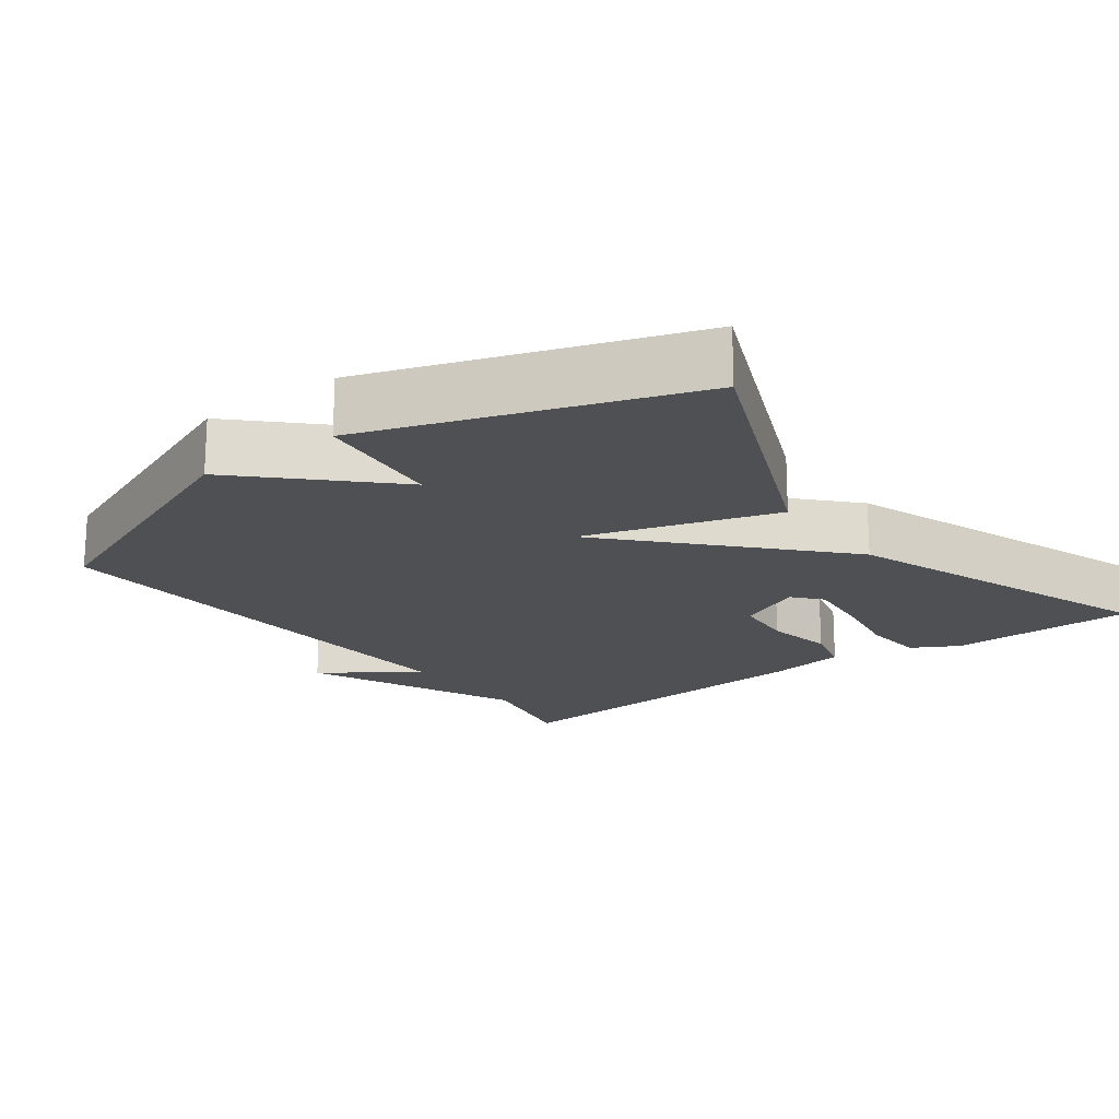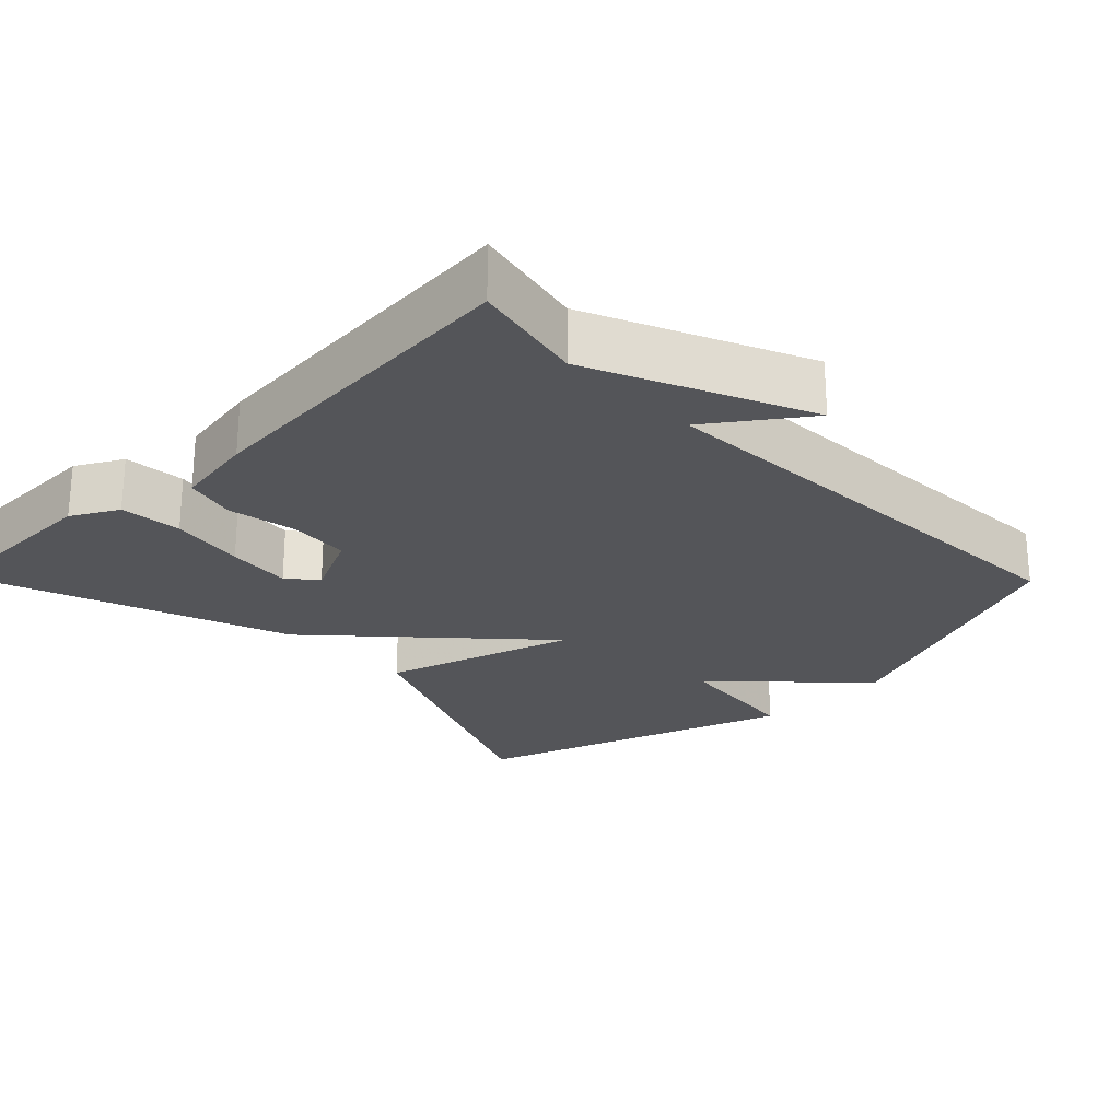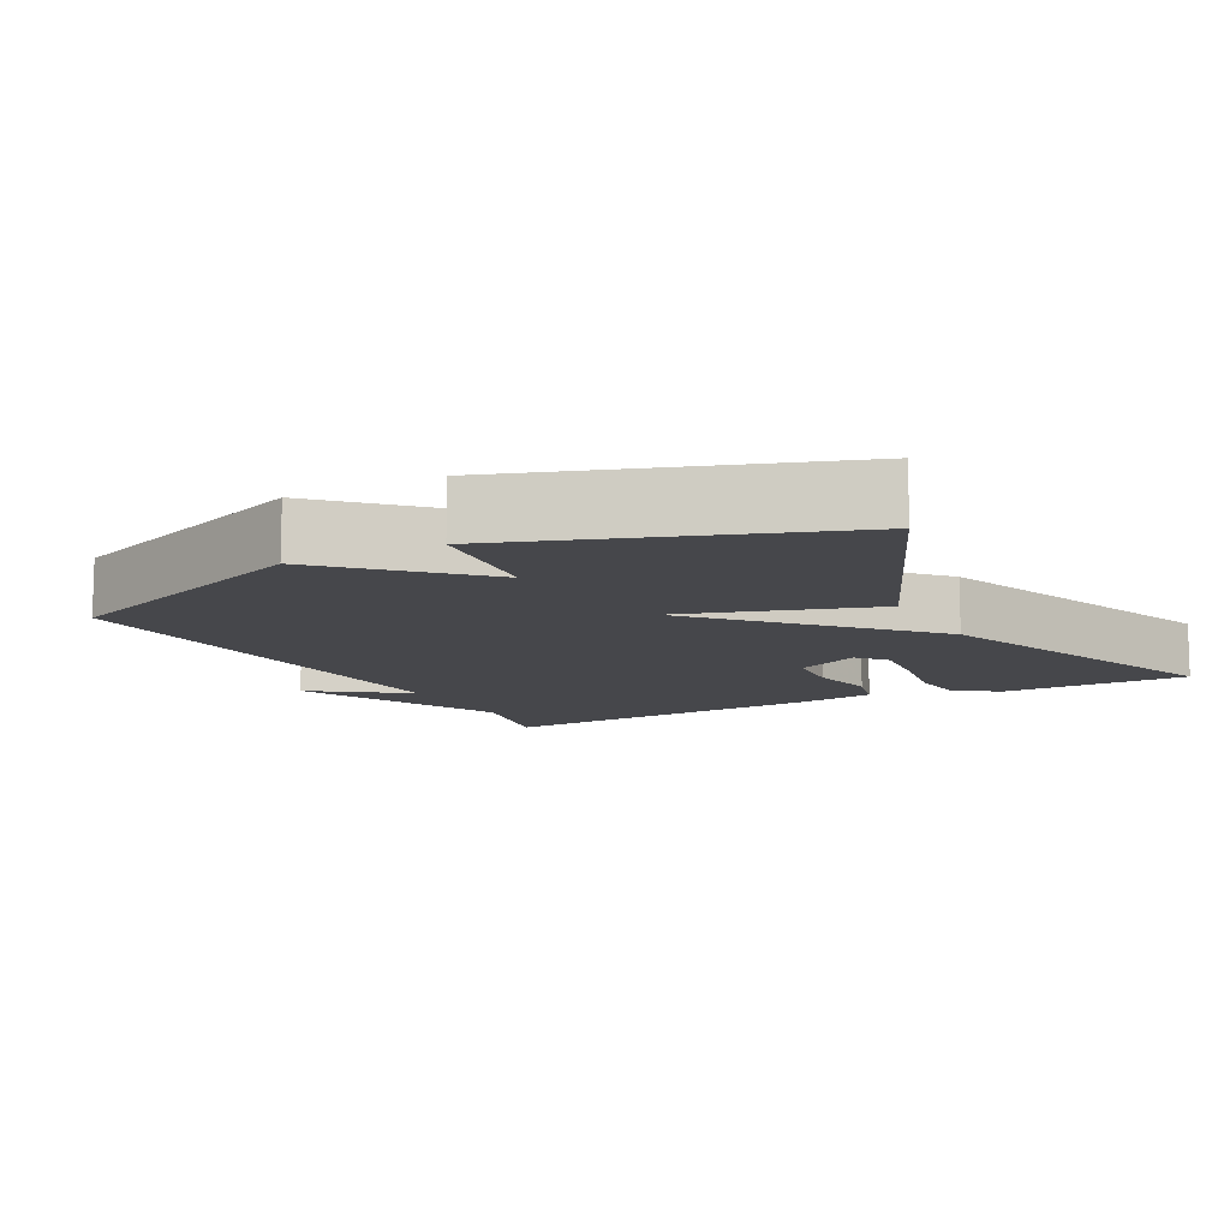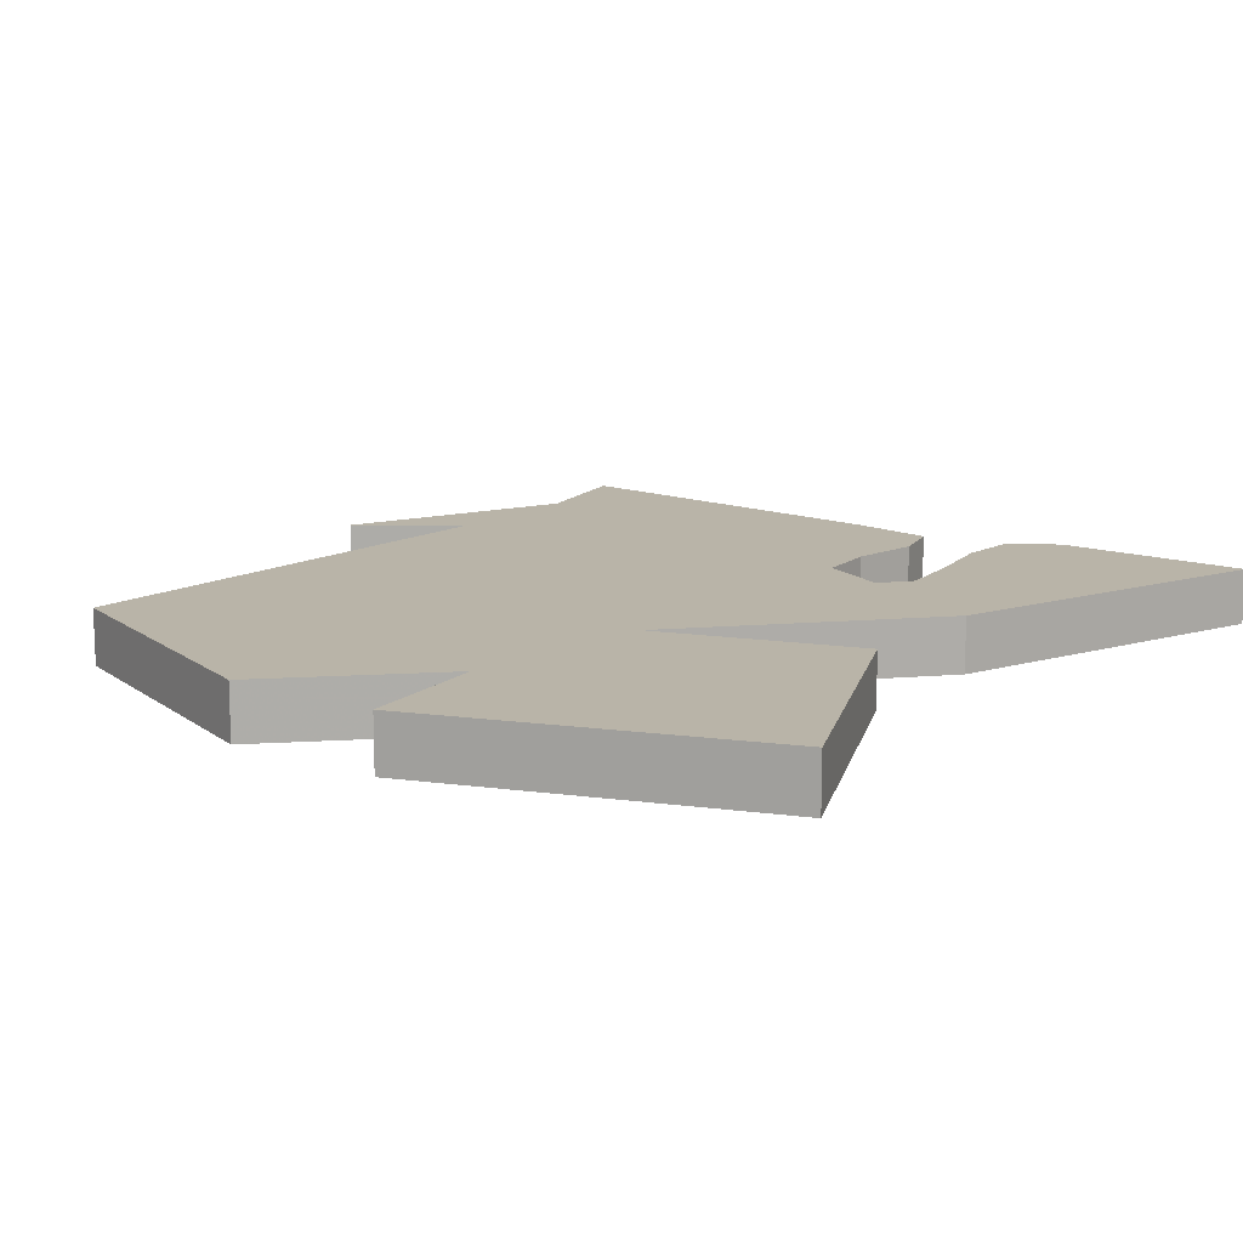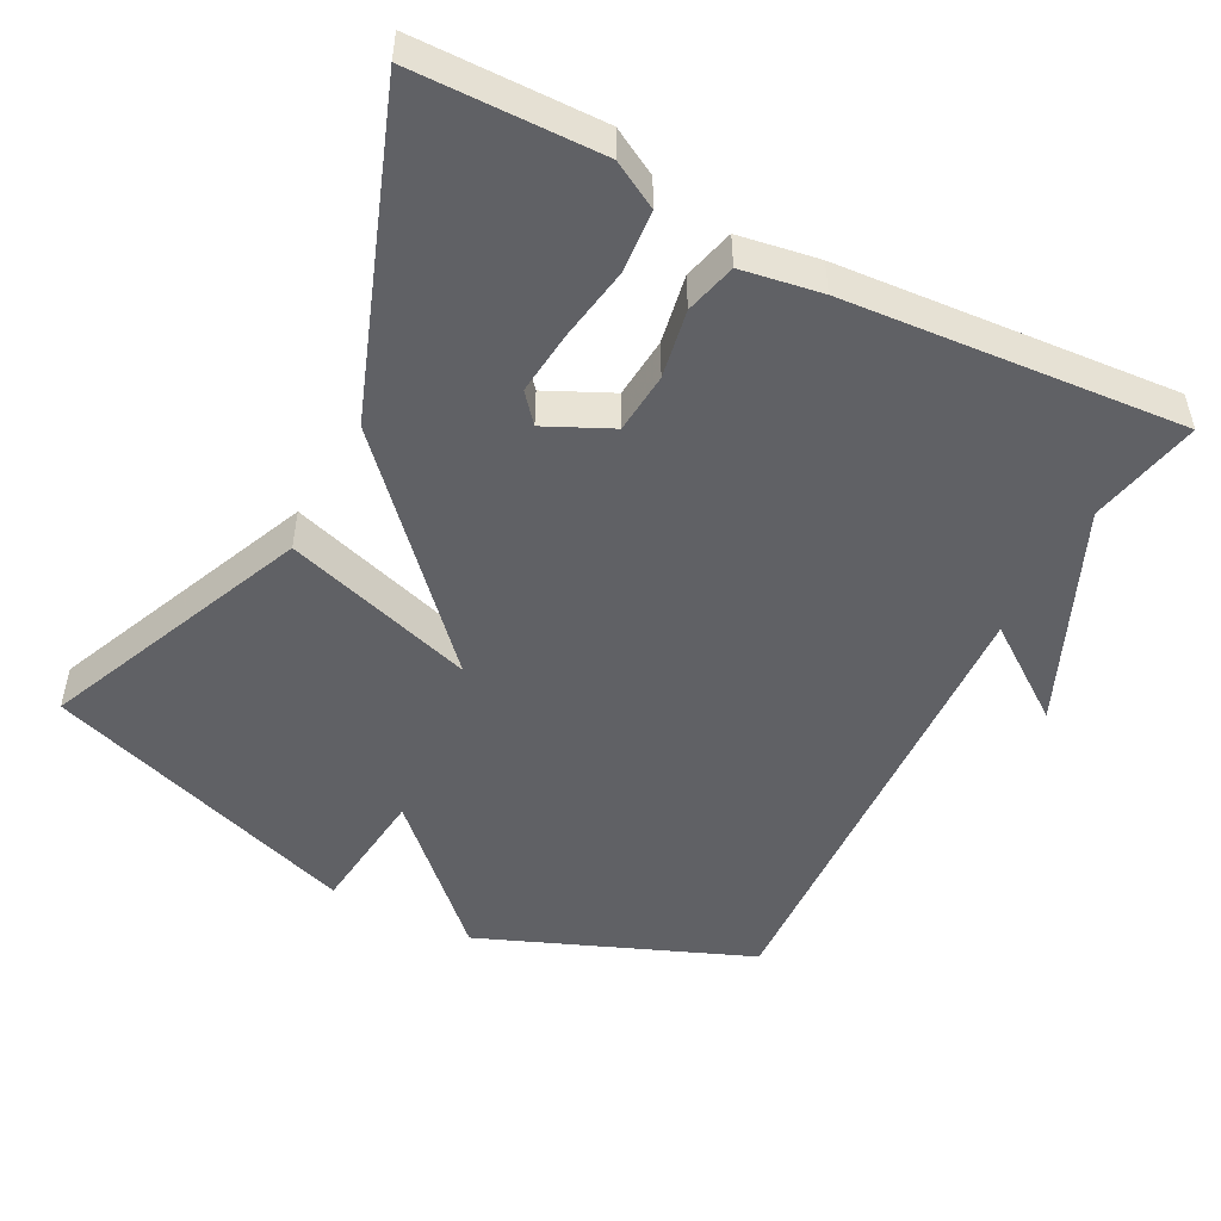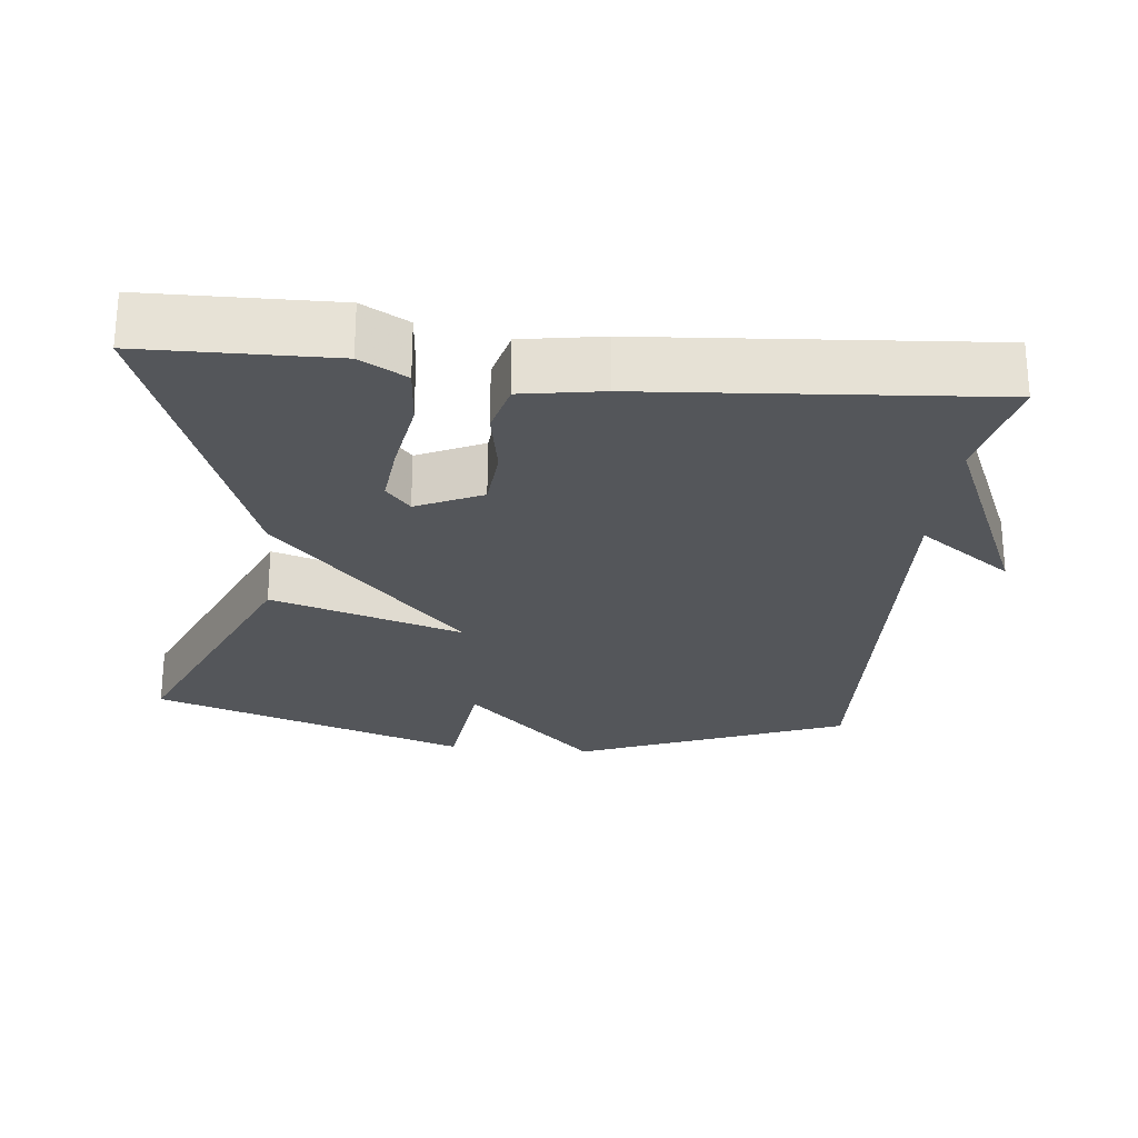
<metadata>
{"format":"obj","ext":"obj","renderer":"f3d","projection":"perspective","resolution":1024,"background":"white","views":[{"elev":-18.7,"azim":-143.3,"up":"+Y"},{"elev":-24.6,"azim":44.3,"up":"+Y"},{"elev":-10.7,"azim":-152.1,"up":"+Y"},{"elev":13.2,"azim":-143.8,"up":"+Y"},{"elev":-49.8,"azim":-27.5,"up":"+Y"},{"elev":-25.2,"azim":-6.1,"up":"+Y"}]}
</metadata>
<code>
v 0.5 0.07 0.5
v 0.468 0.07 0.347
v 0.597 0.07 0.054
v 0.468 0.07 0.147
v 0.5 0.07 -0.5
v 0.133 0.07 -0.648
v -0.047 0.07 -0.471
v -0.067 0.07 -0.648
v -0.5 0.07 -0.5
v -0.343 0.07 -0.133
v -0.082 0.07 -0.214
v -0.343 0.07 0.067
v -0.5 0.07 0.5
v -0.245 0.07 0.505
v -0.182 0.07 0.47
v -0.175 0.07 0.386
v -0.192 0.07 0.284
v -0.201 0.07 0.197
v -0.168 0.07 0.158
v -0.079 0.07 0.2
v -0.072 0.07 0.283
v -0.089 0.07 0.376
v -0.071 0.07 0.446
v 0.038 0.07 0.464
v 0.5 0 0.5
v 0.468 0 0.347
v 0.597 0 0.054
v 0.468 0 0.147
v 0.5 0 -0.5
v 0.133 0 -0.648
v -0.047 0 -0.471
v -0.067 0 -0.648
v -0.5 0 -0.5
v -0.343 0 -0.133
v -0.082 0 -0.214
v -0.343 0 0.067
v -0.5 0 0.5
v -0.245 0 0.505
v -0.182 0 0.47
v -0.175 0 0.386
v -0.192 0 0.284
v -0.201 0 0.197
v -0.168 0 0.158
v -0.079 0 0.2
v -0.072 0 0.283
v -0.089 0 0.376
v -0.071 0 0.446
v 0.038 0 0.464
f 24 1 2
f 23 24 2
f 22 23 2
f 21 22 2
f 20 21 2
f 19 20 2
f 15 16 17
f 14 15 17
f 13 14 17
f 12 13 17
f 12 17 18
f 11 12 18 19
f 9 10 11
f 8 9 11
f 7 8 11
f 6 7 11
f 5 6 11
f 4 5 11
f 2 3 4
f 2 4 11 19
f 26 25 48
f 26 48 47
f 26 47 46
f 26 46 45
f 26 45 44
f 26 44 43
f 41 40 39
f 41 39 38
f 41 38 37
f 41 37 36
f 42 41 36
f 43 42 36 35
f 35 34 33
f 35 33 32
f 35 32 31
f 35 31 30
f 35 30 29
f 35 29 28
f 28 27 26
f 43 35 28 26
f 1 25 26 2
f 2 26 27 3
f 3 27 28 4
f 4 28 29 5
f 5 29 30 6
f 6 30 31 7
f 7 31 32 8
f 8 32 33 9
f 9 33 34 10
f 10 34 35 11
f 11 35 36 12
f 12 36 37 13
f 13 37 38 14
f 14 38 39 15
f 15 39 40 16
f 16 40 41 17
f 17 41 42 18
f 18 42 43 19
f 19 43 44 20
f 20 44 45 21
f 21 45 46 22
f 22 46 47 23
f 23 47 48 24
f 24 48 25 1

</code>
